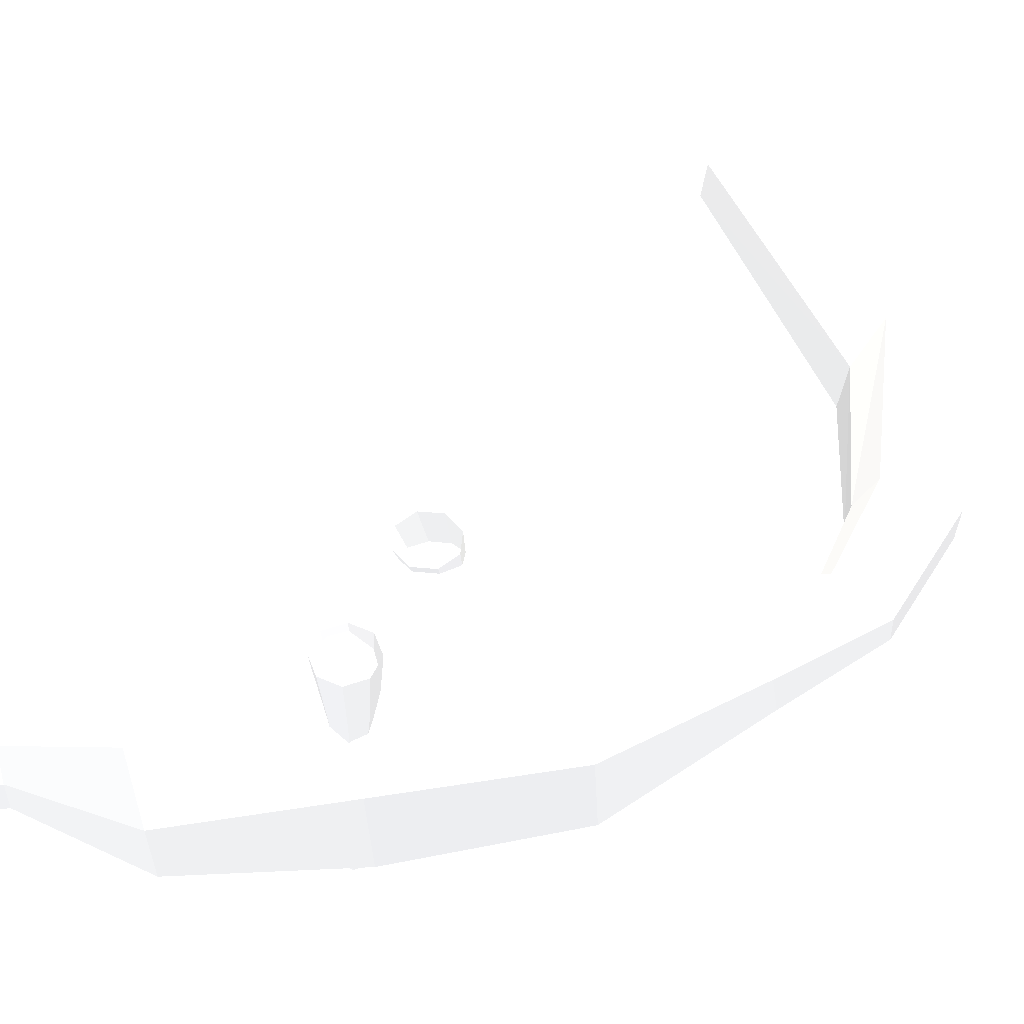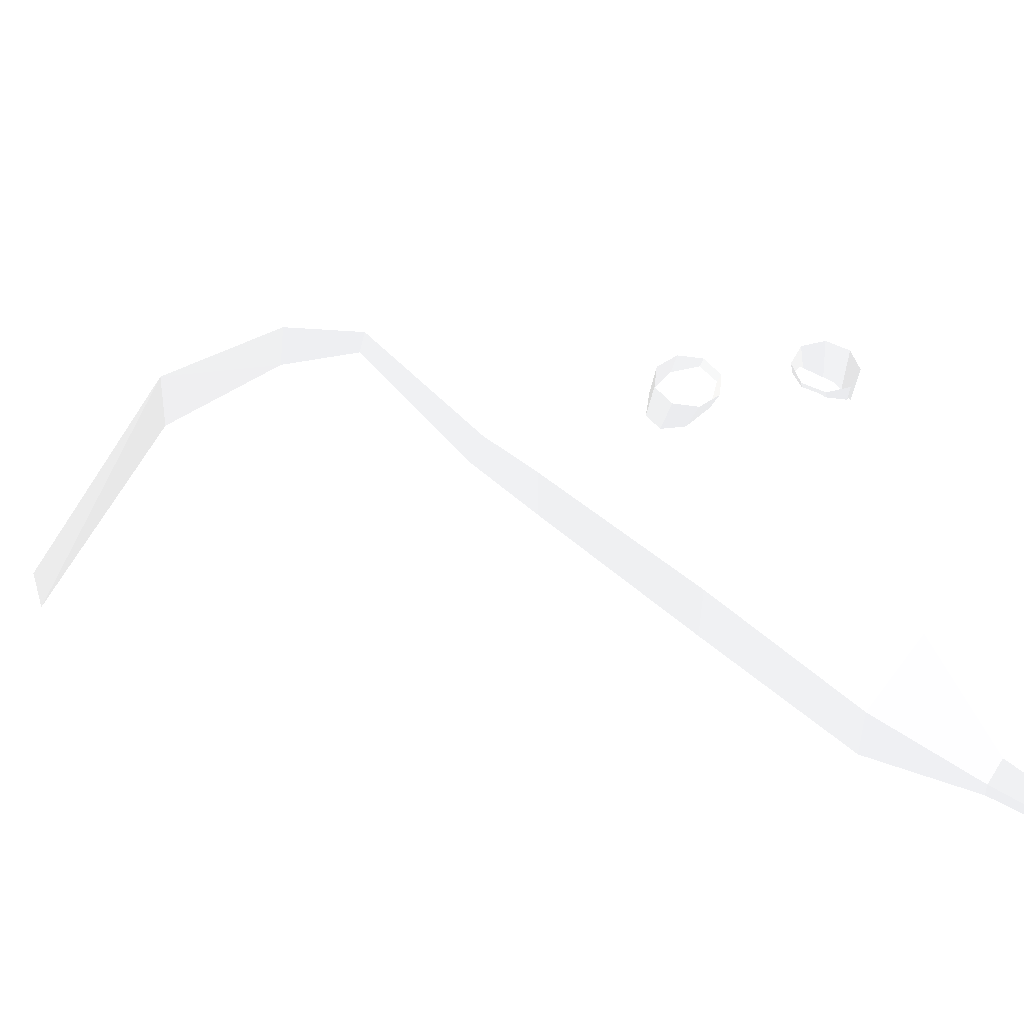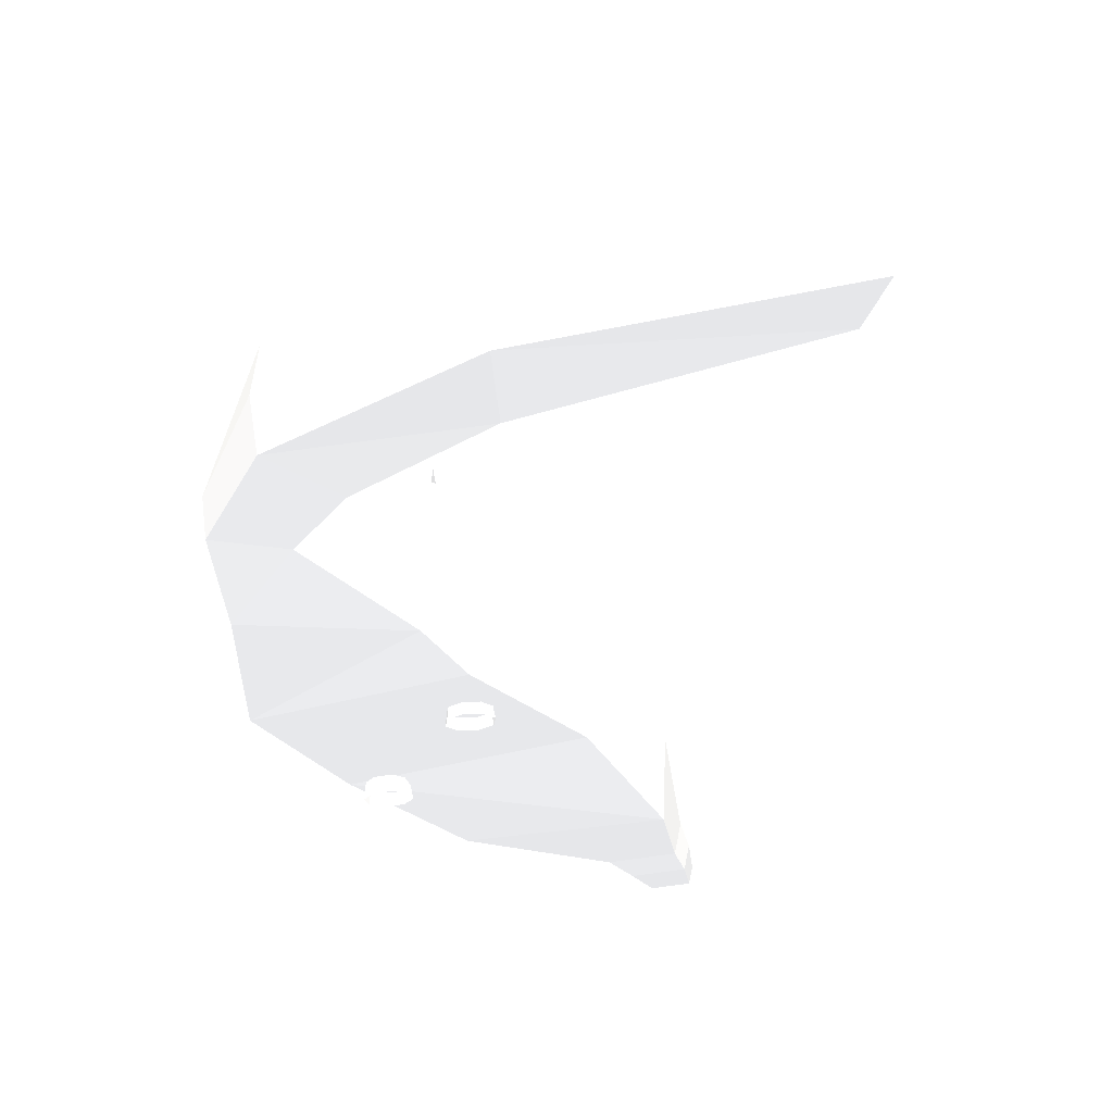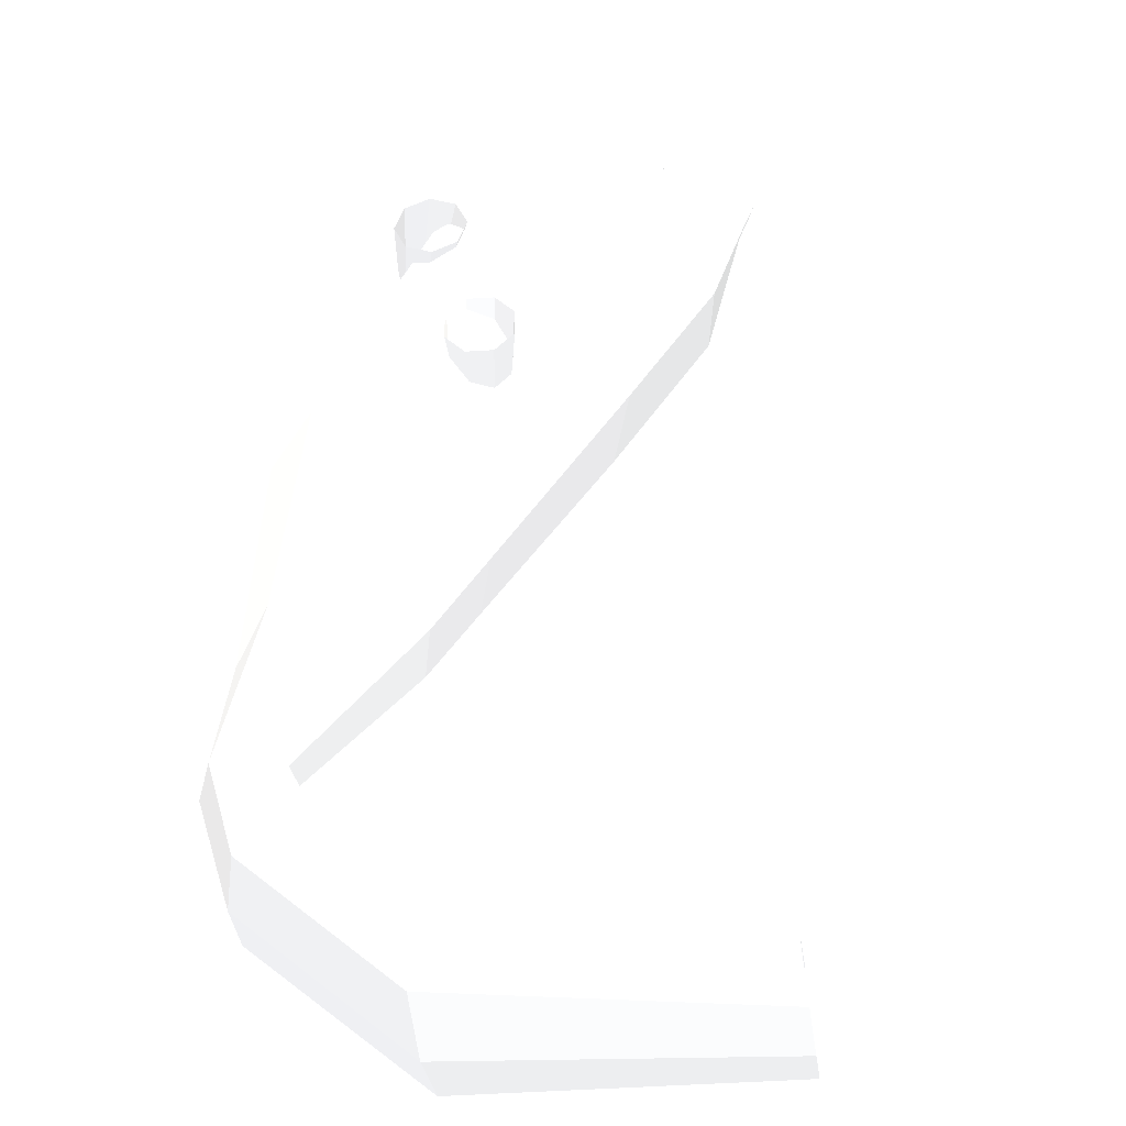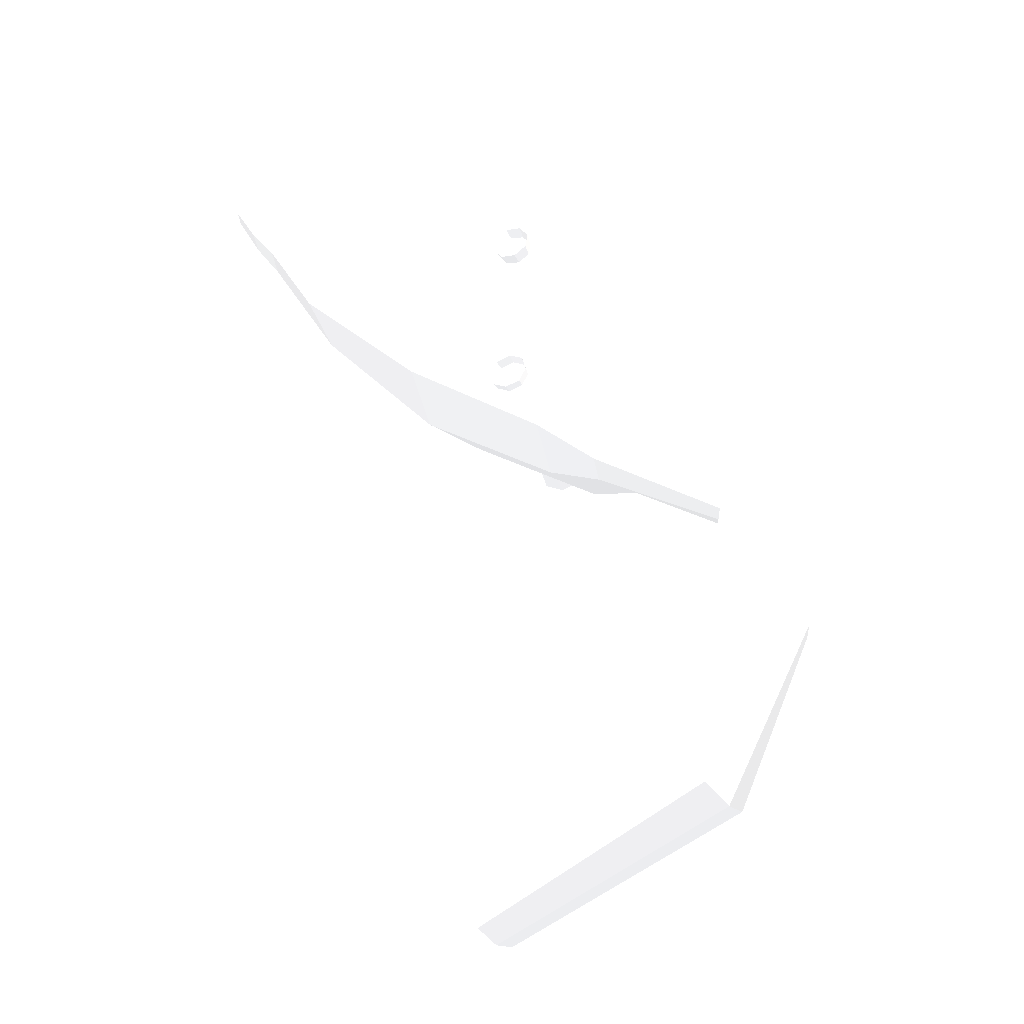
<metadata>
{"format":"obj","ext":"obj","renderer":"f3d","projection":"perspective","resolution":1024,"background":"white","views":[{"elev":48.6,"azim":35.0,"up":"+Y"},{"elev":54.6,"azim":-98.3,"up":"+Y"},{"elev":-20.4,"azim":158.5,"up":"+Y"},{"elev":55.6,"azim":164.4,"up":"+Y"},{"elev":-38.5,"azim":18.7,"up":"+Z"}]}
</metadata>
<code>
o landscape_no_shadow
v 145.9 52.13 -59.54 0.6863 0.6863 0.6863
v 149.2 52.08 -75.92 0.6863 0.6863 0.6863
v 150.3 60.1 -75.95 0.6863 0.6863 0.6863
v 147.1 60.36 -59.59 0.6863 0.6863 0.6863
v 150.8 68.38 -72.53 0.6863 0.6863 0.6863
v 148.8 68.52 -62.6 0.6863 0.6863 0.6863
v 150.1 71.15 -67.5 0.6863 0.6863 0.6863
v 189.5 40.18 -37.52 0.6863 0.6863 0.6863
v 199 40.19 -59.16 0.6863 0.6863 0.6863
v 200.9 51.59 -58.64 0.6863 0.6863 0.6863
v 191.3 51.83 -37.03 0.6863 0.6863 0.6863
v 201 63.19 -53.51 0.6863 0.6863 0.6863
v 195.2 63.34 -40.43 0.6863 0.6863 0.6863
v 198.9 67.02 -46.61 0.6863 0.6863 0.6863
v 204.3 35.17 -15.96 0.6863 0.6863 0.6863
v 220.3 35.13 -26.26 0.6863 0.6863 0.6863
v 221.4 44.29 -25.06 0.6863 0.6863 0.6863
v 205.3 44.54 -14.81 0.6863 0.6863 0.6863
v 219.2 53.63 -21.54 0.6863 0.6863 0.6863
v 209.5 53.77 -15.33 0.6863 0.6863 0.6863
v 214.7 56.72 -17.84 0.6863 0.6863 0.6863
v 207.7 32.03 -1.263 0.6863 0.6863 0.6863
v 221.1 30.92 -3.388 0.6863 0.6863 0.6863
v 221.5 37.83 -2.2 0.6863 0.6863 0.6863
v 207.3 38.14 -0.07758 0.6863 0.6863 0.6863
v 219 44.9 -0.4086 0.6863 0.6863 0.6863
v 210.4 45.09 0.8757 0.6863 0.6863 0.6863
v 214.8 47.27 0.7687 0.6863 0.6863 0.6863
v 182.4 28.33 15.78 0.6863 0.6863 0.6863
v 211.5 26.11 17.28 0.6863 0.6863 0.6863
v 211.3 37.09 19.87 0.6863 0.6863 0.6863
v 180.7 38.05 18.03 0.6863 0.6863 0.6863
v 204.8 48.41 22.35 0.6863 0.6863 0.6863
v 186.3 48.99 21.24 0.6863 0.6863 0.6863
v 195.3 52.31 22.86 0.6863 0.6863 0.6863
v 170.7 26.04 26.54 0.6863 0.6863 0.6863
v 198.5 22.81 52.23 0.6863 0.6863 0.6863
v 198.1 40.47 53.23 0.6863 0.6863 0.6863
v 168.7 41.68 26.08 0.6863 0.6863 0.6863
v 191.2 58.68 48.83 0.6863 0.6863 0.6863
v 173.4 59.41 32.4 0.6863 0.6863 0.6863
v 181.7 64.92 41.06 0.6863 0.6863 0.6863
v 141.4 25.8 50.24 0.6863 0.6863 0.6863
v 173.1 22.11 79.54 0.6863 0.6863 0.6863
v 172.6 42.25 80.68 0.6863 0.6863 0.6863
v 139.2 43.63 49.73 0.6863 0.6863 0.6863
v 164.7 63.01 75.66 0.6863 0.6863 0.6863
v 144.5 63.84 56.93 0.6863 0.6863 0.6863
v 153.9 70.13 66.8 0.6863 0.6863 0.6863
v 117.3 20.08 73.85 0.6863 0.6863 0.6863
v 144.3 20.16 100.4 0.6863 0.6863 0.6863
v 143.9 33.97 101.2 0.6863 0.6863 0.6863
v 117 34.65 73.52 0.6863 0.6863 0.6863
v 138.5 48.2 97.77 0.6863 0.6863 0.6863
v 121.2 50.32 82.46 0.6863 0.6863 0.6863
v 130.4 54.29 91.47 0.6863 0.6863 0.6863
v 106.5 19.72 93.5 0.6863 0.6863 0.6863
v 115.1 19.73 103.9 0.6863 0.6863 0.6863
v 114.7 25.98 103.7 0.6863 0.6863 0.6863
v 105.6 25.19 92.85 0.6863 0.6863 0.6863
v 112.1 32.17 101.4 0.6863 0.6863 0.6863
v 106.7 31.69 94.82 0.6863 0.6863 0.6863
v 109.1 34 98.09 0.6863 0.6863 0.6863
v 101.5 18.92 100.5 0.6863 0.6863 0.6863
v 108.4 18.92 108.8 0.6863 0.6863 0.6863
v 108 23.94 108.7 0.6863 0.6863 0.6863
v 100.8 23.31 99.99 0.6863 0.6863 0.6863
v 106 28.91 106.9 0.6863 0.6863 0.6863
v 101.6 28.52 101.6 0.6863 0.6863 0.6863
v 103.5 30.38 104.2 0.6863 0.6863 0.6863
v 96.38 18.87 110 0.6863 0.6863 0.6863
v 101.4 18.87 116 0.6863 0.6863 0.6863
v 101.1 22.5 115.9 0.6863 0.6863 0.6863
v 95.84 22.05 109.6 0.6863 0.6863 0.6863
v 99.62 26.1 114.6 0.6863 0.6863 0.6863
v 96.45 25.82 110.8 0.6863 0.6863 0.6863
v 97.84 27.16 112.7 0.6863 0.6863 0.6863
v 164.6 23.43 36.96 0.6863 0.6863 0.6863
v 165.1 29.25 38.32 0.6863 0.6863 0.6863
v 167.7 23.2 37.79 0.6863 0.6863 0.6863
v 167.5 29.07 38.96 0.6863 0.6863 0.6863
v 169.3 22.92 40.59 0.6863 0.6863 0.6863
v 168.7 28.86 41.11 0.6863 0.6863 0.6863
v 168.5 22.77 43.73 0.6863 0.6863 0.6863
v 168.1 28.74 43.52 0.6863 0.6863 0.6863
v 165.7 22.82 45.35 0.6863 0.6863 0.6863
v 165.9 28.78 44.78 0.6863 0.6863 0.6863
v 162.6 23.05 44.53 0.6863 0.6863 0.6863
v 163.5 28.96 44.14 0.6863 0.6863 0.6863
v 160.9 23.32 41.72 0.6863 0.6863 0.6863
v 162.2 29.17 41.98 0.6863 0.6863 0.6863
v 161.8 23.48 38.59 0.6863 0.6863 0.6863
v 162.9 29.29 39.57 0.6863 0.6863 0.6863
v 164.7 39.02 40.61 0.6863 0.6863 0.6863
v 166.5 38.89 41.11 0.6863 0.6863 0.6863
v 167.5 38.72 42.8 0.6863 0.6863 0.6863
v 167 38.62 44.68 0.6863 0.6863 0.6863
v 165.3 38.65 45.66 0.6863 0.6863 0.6863
v 163.4 38.79 45.16 0.6863 0.6863 0.6863
v 162.5 38.96 43.48 0.6863 0.6863 0.6863
v 163 39.05 41.59 0.6863 0.6863 0.6863
v 164.1 48.93 42.15 0.6863 0.6863 0.6863
v 166.4 48.76 42.77 0.6863 0.6863 0.6863
v 167.7 48.55 44.88 0.6863 0.6863 0.6863
v 167 48.44 47.23 0.6863 0.6863 0.6863
v 164.9 48.47 48.45 0.6863 0.6863 0.6863
v 162.6 48.65 47.83 0.6863 0.6863 0.6863
v 161.3 48.85 45.73 0.6863 0.6863 0.6863
v 162 48.97 43.37 0.6863 0.6863 0.6863
v 163.3 59.11 42.93 0.6863 0.6863 0.6863
v 166.6 58.86 43.8 0.6863 0.6863 0.6863
v 168.3 58.57 46.77 0.6863 0.6863 0.6863
v 167.4 58.4 50.09 0.6863 0.6863 0.6863
v 164.5 58.46 51.81 0.6863 0.6863 0.6863
v 161.1 58.7 50.93 0.6863 0.6863 0.6863
v 159.4 58.99 47.97 0.6863 0.6863 0.6863
v 160.3 59.16 44.65 0.6863 0.6863 0.6863
v 162.8 69.94 44.36 0.6863 0.6863 0.6863
v 167.1 69.62 45.51 0.6863 0.6863 0.6863
v 169.4 69.24 49.37 0.6863 0.6863 0.6863
v 168.2 69.02 53.7 0.6863 0.6863 0.6863
v 164.3 69.09 55.95 0.6863 0.6863 0.6863
v 160 69.41 54.8 0.6863 0.6863 0.6863
v 157.8 69.79 50.94 0.6863 0.6863 0.6863
v 158.9 70.01 46.61 0.6863 0.6863 0.6863
v 171.1 19.21 77.83 0.6863 0.6863 0.6863
v 170.5 25.17 78.01 0.6863 0.6863 0.6863
v 169.3 19.14 80.49 0.6863 0.6863 0.6863
v 169.1 25.12 80.06 0.6863 0.6863 0.6863
v 166.1 19.28 81.08 0.6863 0.6863 0.6863
v 166.6 25.23 80.51 0.6863 0.6863 0.6863
v 163.4 19.55 79.24 0.6863 0.6863 0.6863
v 164.6 25.44 79.1 0.6863 0.6863 0.6863
v 162.8 19.8 76.05 0.6863 0.6863 0.6863
v 164.1 25.62 76.64 0.6863 0.6863 0.6863
v 164.7 19.87 73.39 0.6863 0.6863 0.6863
v 165.5 25.68 74.59 0.6863 0.6863 0.6863
v 167.9 19.73 72.8 0.6863 0.6863 0.6863
v 168 25.57 74.14 0.6863 0.6863 0.6863
v 170.5 19.46 74.64 0.6863 0.6863 0.6863
v 170 25.36 75.56 0.6863 0.6863 0.6863
v 169.8 35.16 77.22 0.6863 0.6863 0.6863
v 168.7 35.12 78.82 0.6863 0.6863 0.6863
v 166.8 35.21 79.17 0.6863 0.6863 0.6863
v 165.2 35.37 78.07 0.6863 0.6863 0.6863
v 164.8 35.52 76.15 0.6863 0.6863 0.6863
v 165.9 35.56 74.55 0.6863 0.6863 0.6863
v 167.9 35.47 74.2 0.6863 0.6863 0.6863
v 169.5 35.31 75.3 0.6863 0.6863 0.6863
v 169.9 45.18 76.51 0.6863 0.6863 0.6863
v 168.5 45.13 78.51 0.6863 0.6863 0.6863
v 166.1 45.24 78.95 0.6863 0.6863 0.6863
v 164.1 45.44 77.57 0.6863 0.6863 0.6863
v 163.7 45.62 75.17 0.6863 0.6863 0.6863
v 165.1 45.68 73.17 0.6863 0.6863 0.6863
v 167.5 45.57 72.73 0.6863 0.6863 0.6863
v 169.5 45.37 74.11 0.6863 0.6863 0.6863
v 170.8 55.35 75.85 0.6863 0.6863 0.6863
v 168.9 55.28 78.67 0.6863 0.6863 0.6863
v 165.5 55.43 79.29 0.6863 0.6863 0.6863
v 162.7 55.72 77.34 0.6863 0.6863 0.6863
v 162.1 55.97 73.97 0.6863 0.6863 0.6863
v 164 56.05 71.15 0.6863 0.6863 0.6863
v 167.4 55.9 70.53 0.6863 0.6863 0.6863
v 170.2 55.61 72.47 0.6863 0.6863 0.6863
v 171.1 66.27 75.29 0.6863 0.6863 0.6863
v 168.6 66.18 78.97 0.6863 0.6863 0.6863
v 164.2 66.37 79.78 0.6863 0.6863 0.6863
v 160.5 66.74 77.24 0.6863 0.6863 0.6863
v 159.7 67.08 72.84 0.6863 0.6863 0.6863
v 162.3 67.18 69.16 0.6863 0.6863 0.6863
v 166.7 66.98 68.35 0.6863 0.6863 0.6863
v 170.4 66.61 70.89 0.6863 0.6863 0.6863
v 96.02 22.72 115.1 0.6863 0.6863 0.6863
f 12 14 7 5
f 10 12 5 3
f 4 13 11
f 1 11 8
f 1 9 2
f 19 21 14 12
f 21 20 13 14
f 24 26 19 17
f 14 13 6 7
f 13 18 11
f 11 15 8
f 8 16 9
f 22 15 18 25
f 29 22 25 32
f 15 23 16
f 28 27 20 21
f 23 24 17 16
f 16 17 10 9
f 25 18 20 27
f 22 30 23
f 31 33 26 24
f 30 31 24 23
f 37 38 31 30
f 33 35 28 26
f 62 60 53 55
f 36 29 32 39
f 35 34 27 28
f 34 32 25 27
f 43 36 39 46
f 29 37 30
f 41 34 35 42
f 38 40 33 31
f 40 42 35 33
f 47 49 42 40
f 45 47 40 38
f 42 48 41
f 39 32 34 41
f 56 55 48 49
f 36 44 37
f 44 45 38 37
f 55 53 46 48
f 53 50 43 46
f 46 39 41 48
f 44 50 51
f 54 47 45 52
f 52 45 44 51
f 61 54 52 59
f 59 52 51 58
f 65 66 59 58
f 63 56 54 61
f 63 62 55 56
f 56 49 47 54
f 50 58 51
f 76 69 70 77
f 69 62 63 70
f 74 67 69 76
f 58 64 65
f 60 57 50 53
f 75 68 66 73
f 68 61 59 66
f 72 73 66 65
f 74 71 64 67
f 77 70 68 75
f 67 60 62 69
f 67 64 57 60
f 65 71 72
f 70 63 61 68
f 74 174 71
f 79 80 78
f 80 83 82
f 82 85 84
f 85 86 84
f 86 89 88
f 89 90 88
f 91 92 90
f 92 79 78
f 83 95 96
f 89 98 99
f 93 94 79
f 79 95 81
f 85 96 97
f 89 100 91
f 87 97 98
f 91 101 93
f 99 108 100
f 98 105 106
f 96 103 104
f 100 109 101
f 99 106 107
f 97 104 105
f 94 103 95
f 101 102 94
f 102 111 103
f 109 110 102
f 107 116 108
f 106 113 114
f 104 111 112
f 108 117 109
f 107 114 115
f 105 112 113
f 116 125 117
f 115 122 123
f 113 120 121
f 110 119 111
f 117 118 110
f 115 124 116
f 114 121 122
f 112 119 120
f 127 128 126
f 128 131 130
f 130 133 132
f 133 134 132
f 134 137 136
f 137 138 136
f 139 140 138
f 140 127 126
f 131 143 144
f 137 146 147
f 141 142 127
f 127 143 129
f 133 144 145
f 137 148 139
f 135 145 146
f 139 149 141
f 147 156 148
f 146 153 154
f 144 151 152
f 148 157 149
f 147 154 155
f 145 152 153
f 142 151 143
f 149 150 142
f 150 159 151
f 157 158 150
f 155 164 156
f 154 161 162
f 152 159 160
f 156 165 157
f 155 162 163
f 153 160 161
f 164 173 165
f 163 170 171
f 161 168 169
f 158 167 159
f 165 166 158
f 163 172 164
f 162 169 170
f 160 167 168
f 4 6 13
f 1 4 11
f 1 8 9
f 13 20 18
f 11 18 15
f 8 15 16
f 15 22 23
f 22 29 30
f 29 36 37
f 42 49 48
f 36 43 44
f 44 43 50
f 50 57 58
f 58 57 64
f 65 64 71
f 75 174 77
f 73 174 75
f 72 174 73
f 72 71 174
f 79 81 80
f 80 81 83
f 82 83 85
f 85 87 86
f 86 87 89
f 89 91 90
f 91 93 92
f 92 93 79
f 83 81 95
f 89 87 98
f 93 101 94
f 79 94 95
f 85 83 96
f 89 99 100
f 87 85 97
f 91 100 101
f 99 107 108
f 98 97 105
f 96 95 103
f 100 108 109
f 99 98 106
f 97 96 104
f 94 102 103
f 101 109 102
f 102 110 111
f 109 117 110
f 107 115 116
f 106 105 113
f 104 103 111
f 108 116 117
f 107 106 114
f 105 104 112
f 116 124 125
f 115 114 122
f 113 112 120
f 110 118 119
f 117 125 118
f 115 123 124
f 114 113 121
f 112 111 119
f 127 129 128
f 128 129 131
f 130 131 133
f 133 135 134
f 134 135 137
f 137 139 138
f 139 141 140
f 140 141 127
f 131 129 143
f 137 135 146
f 141 149 142
f 127 142 143
f 133 131 144
f 137 147 148
f 135 133 145
f 139 148 149
f 147 155 156
f 146 145 153
f 144 143 151
f 148 156 157
f 147 146 154
f 145 144 152
f 142 150 151
f 149 157 150
f 150 158 159
f 157 165 158
f 155 163 164
f 154 153 161
f 152 151 159
f 156 164 165
f 155 154 162
f 153 152 160
f 164 172 173
f 163 162 170
f 161 160 168
f 158 166 167
f 165 173 166
f 163 171 172
f 162 161 169
f 160 159 167
f 76 174 74
f 77 174 76
f 17 19 12 10
f 10 3 2 9
f 26 28 21 19

</code>
